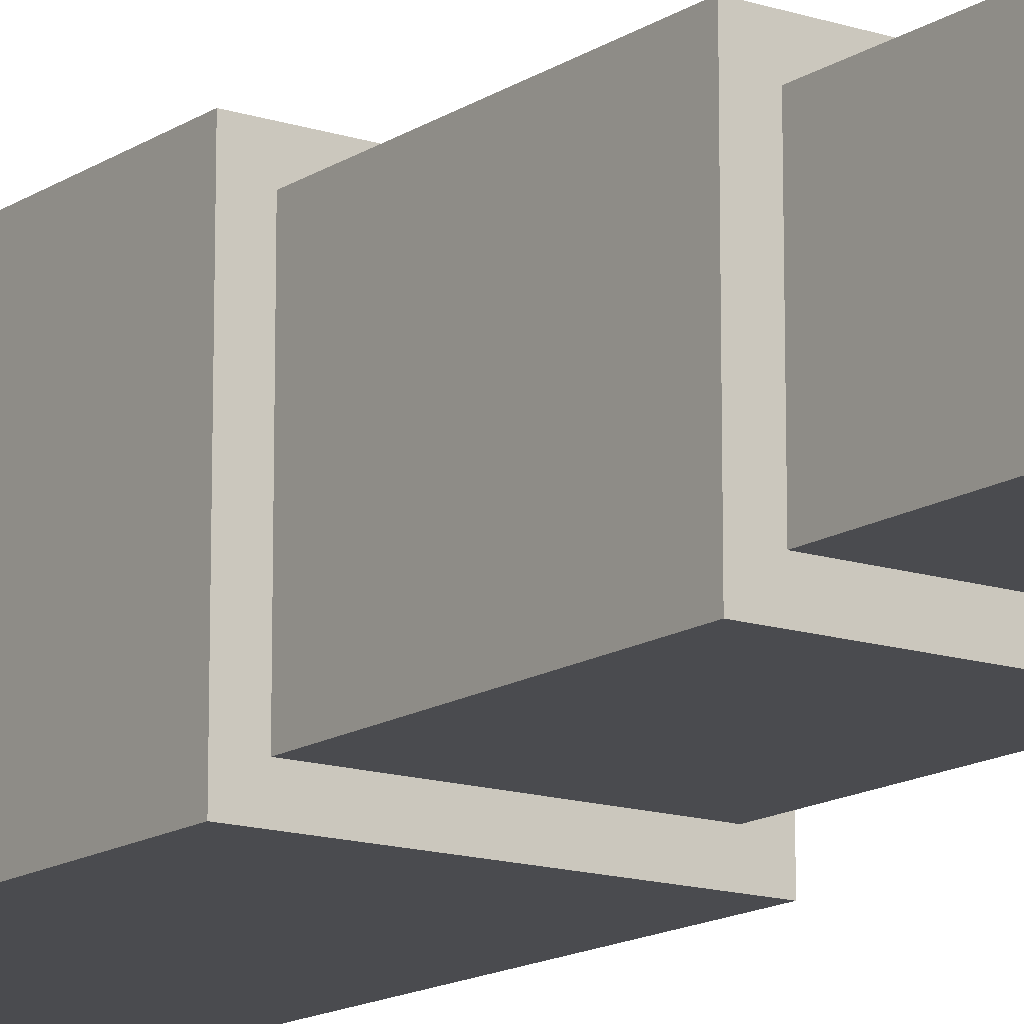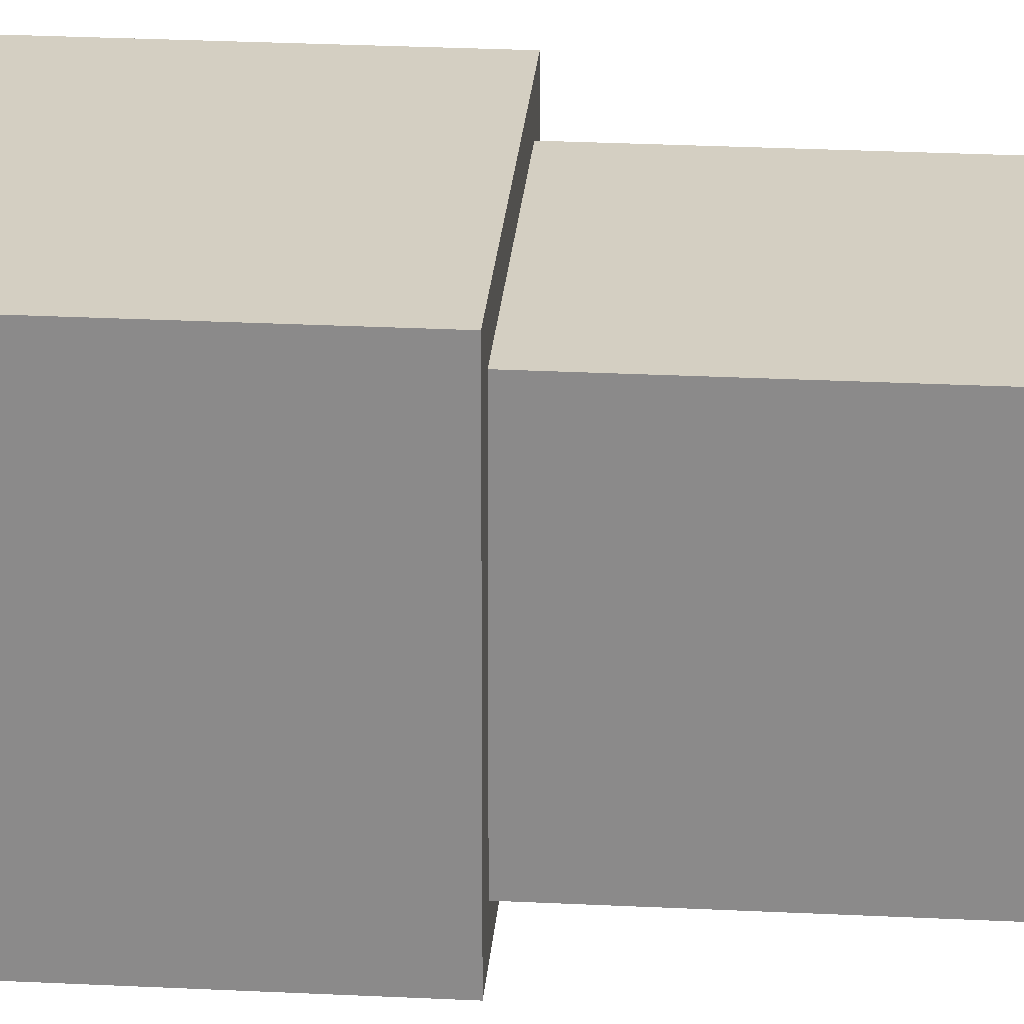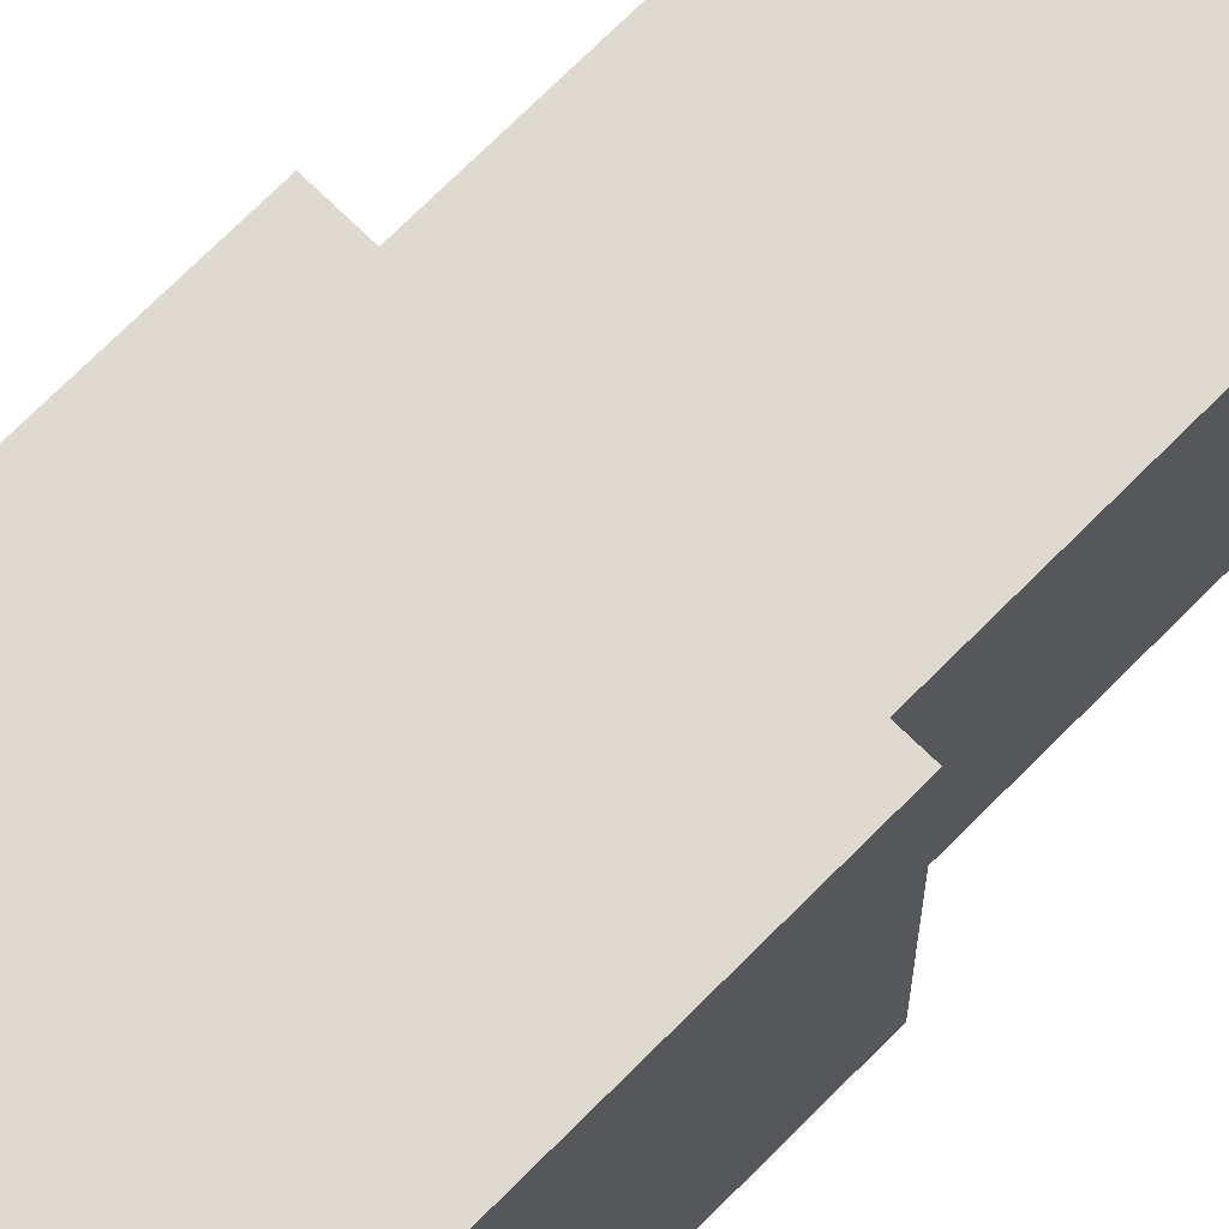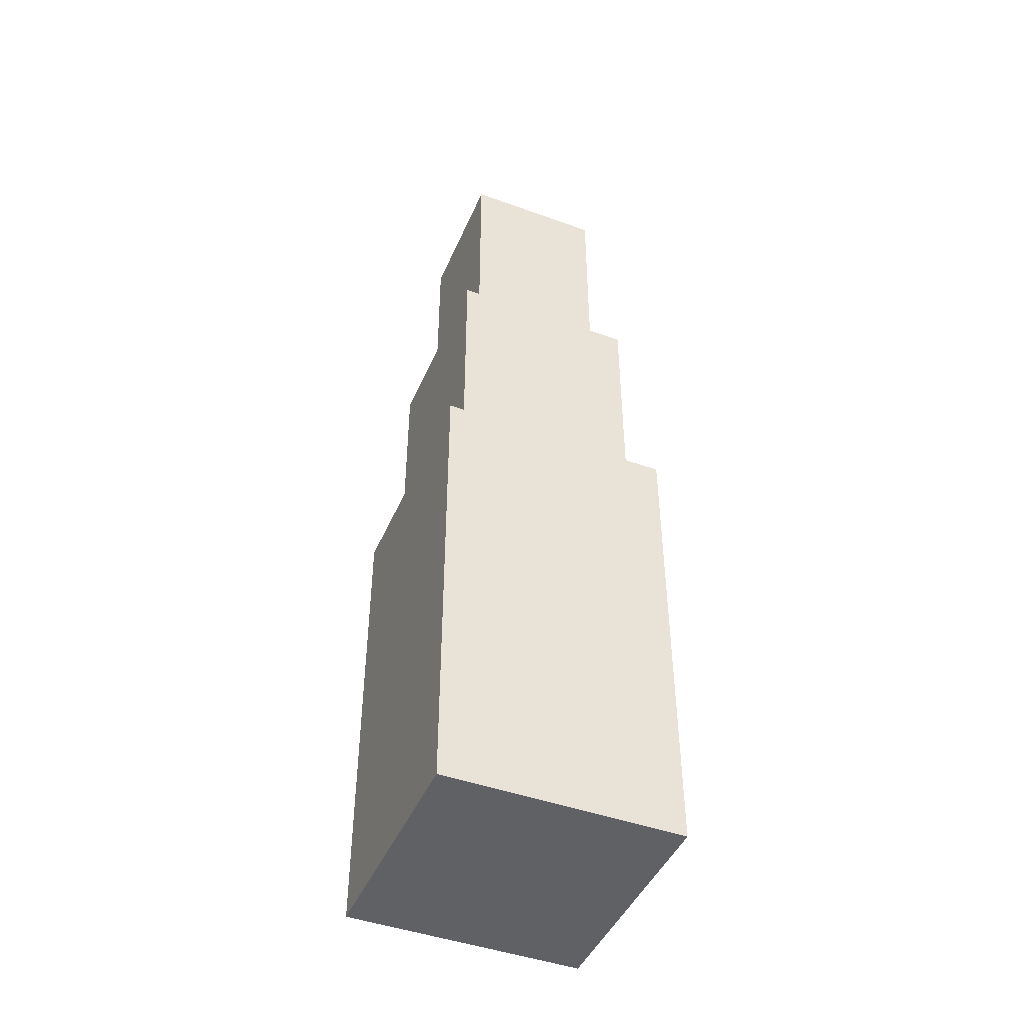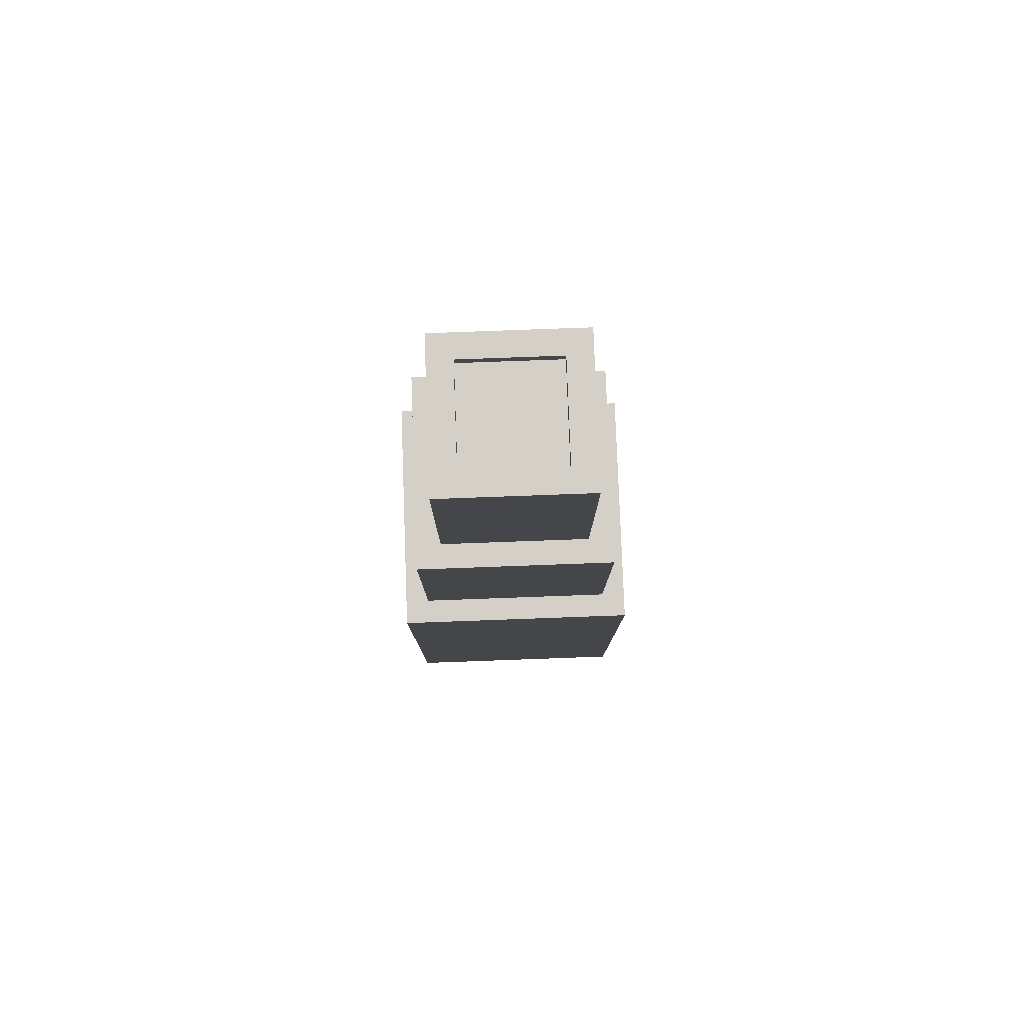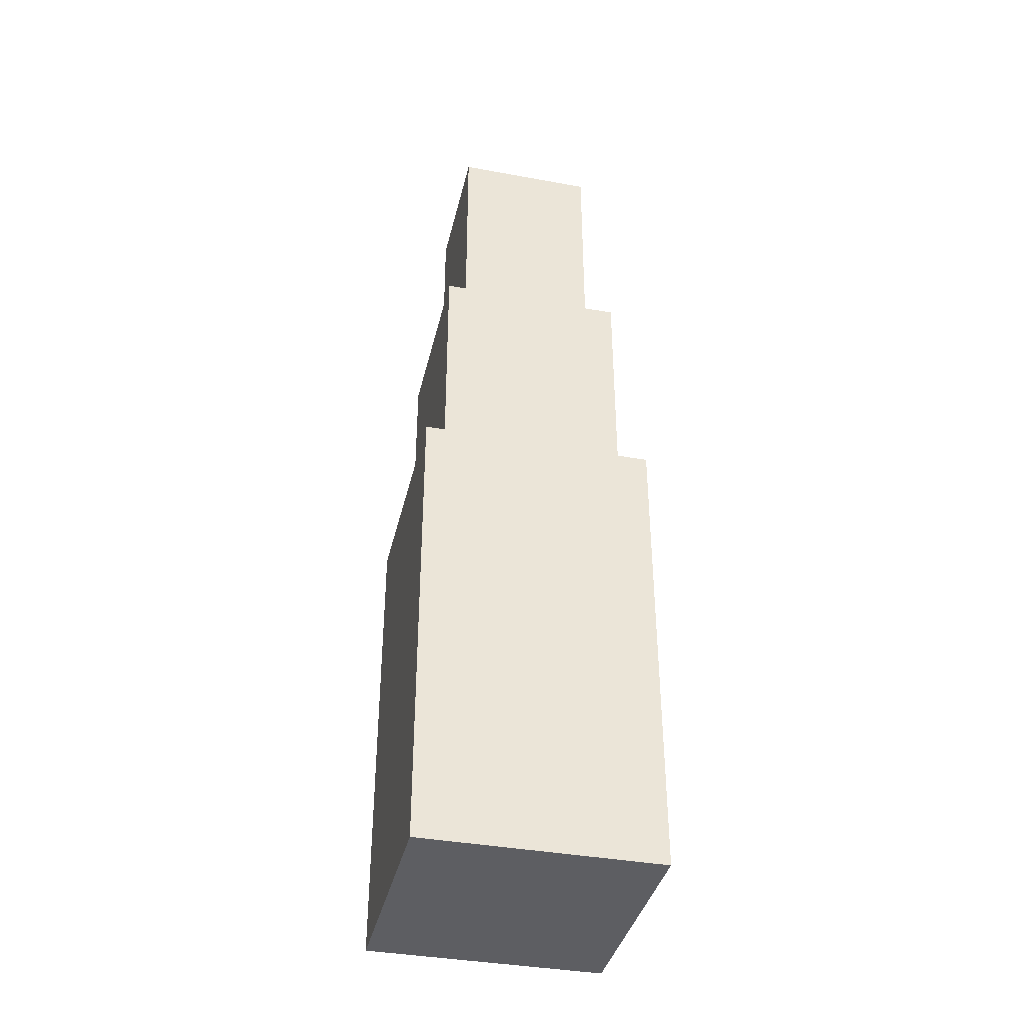
<metadata>
{"format":"obj","ext":"obj","renderer":"f3d","projection":"perspective","resolution":1024,"background":"white","views":[{"elev":-14.3,"azim":144.4,"up":"+Z"},{"elev":25.7,"azim":94.6,"up":"+Z"},{"elev":70.6,"azim":44.6,"up":"+Z"},{"elev":-45.5,"azim":-22.6,"up":"+Y"},{"elev":79.9,"azim":-92.1,"up":"+Y"},{"elev":-38.5,"azim":77.0,"up":"+Y"}]}
</metadata>
<code>
g low_buildingM
v -0.2 1 -0.2
v 0.2 1 -0.2
v -0.2 1.5 -0.2
v 0.2 1.5 -0.2
v 0.2 1.5 0.2
v 0.2 1 0.2
v -0.2 1 0.2
v -0.2 1.5 0.2
v 0.15 2 0.15
v 0.1 2 -0.1
v 0.15 2 -0.15
v -0.15 2 -0.15
v -0.1 2 -0.1
v -0.1 2 0.1
v -0.15 2 0.15
v 0.1 2 0.1
v -0.15 1.5 -0.15
v 0.15 1.5 -0.15
v 0.15 1.5 0.15
v 0.1 1.975 -0.1
v 0.1 1.975 0.1
v -0.15 1.5 0.15
v -0.1 1.975 -0.1
v -0.1 1.975 0.1
v 0.25 0 0.25
v 0.25 0 -0.25
v -0.25 0 0.25
v -0.25 0 -0.25
v 0.25 1 -0.25
v 0.25 1 0.25
v -0.25 1 -0.25
v -0.25 1 0.25
f 3 2 1
f 2 3 4
f 5 2 4
f 2 5 6
f 5 7 6
f 7 5 8
f 7 3 1
f 3 7 8
f 11 10 9
f 10 11 12
f 10 12 13
f 13 12 14
f 9 16 15
f 16 9 10
f 15 16 14
f 15 14 12
f 12 18 17
f 18 12 11
f 9 18 11
f 18 9 19
f 21 10 20
f 10 21 16
f 22 12 17
f 12 22 15
f 14 23 13
f 23 14 24
f 10 23 20
f 23 10 13
f 14 21 24
f 21 14 16
f 9 22 19
f 22 9 15
f 27 26 25
f 26 27 28
f 30 26 29
f 26 30 25
f 29 2 30
f 2 29 31
f 2 31 1
f 1 31 7
f 30 6 32
f 6 30 2
f 32 6 7
f 32 7 31
f 31 26 28
f 26 31 29
f 30 27 25
f 27 30 32
f 27 31 28
f 31 27 32
f 4 18 5
f 18 4 3
f 18 3 17
f 17 3 22
f 19 5 18
f 5 19 8
f 8 19 22
f 8 22 3
f 23 21 20
f 21 23 24

</code>
